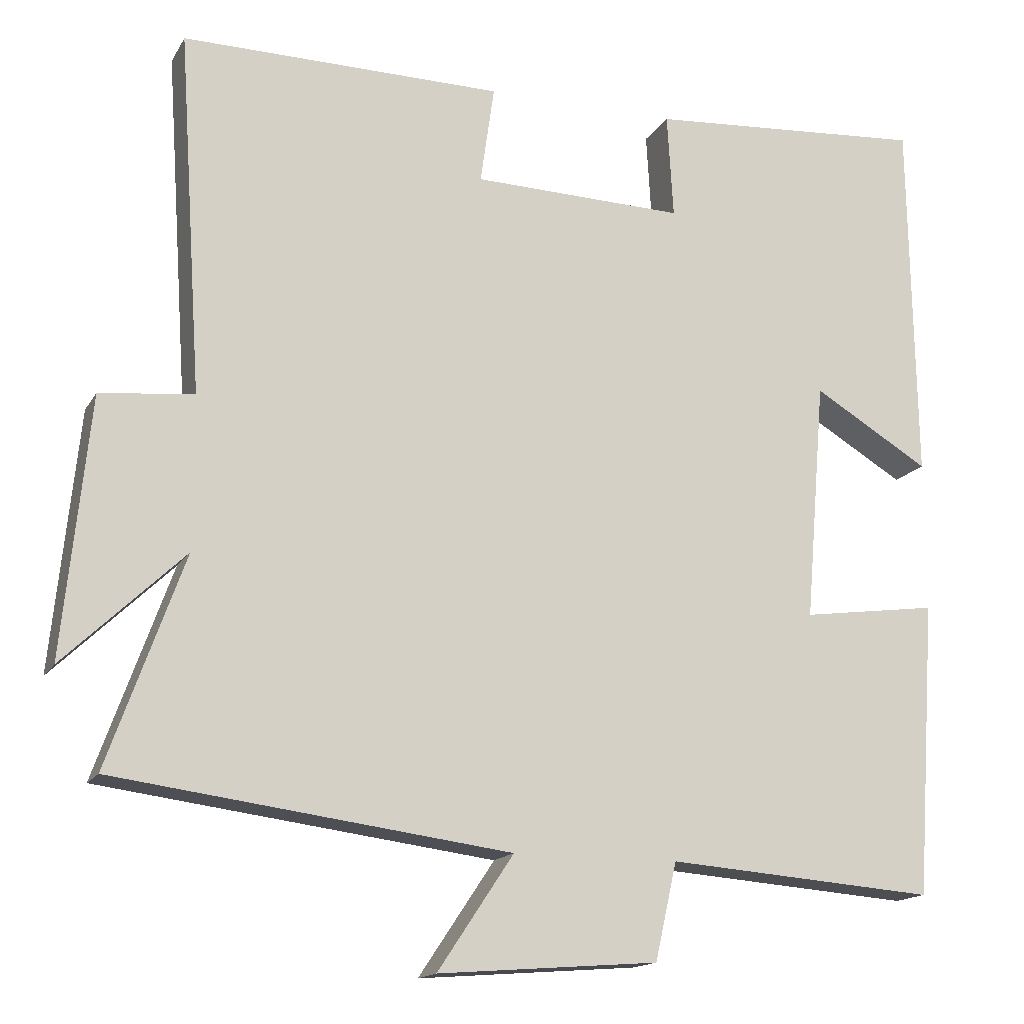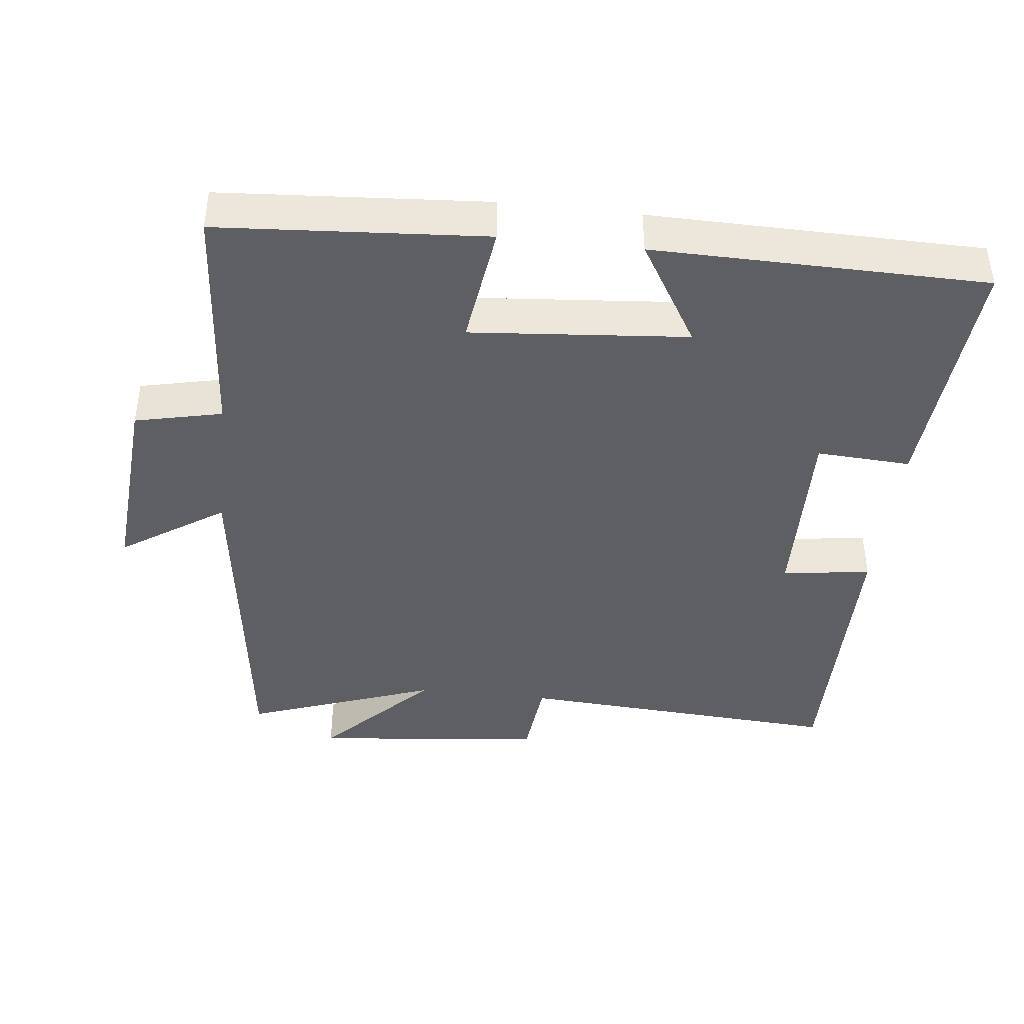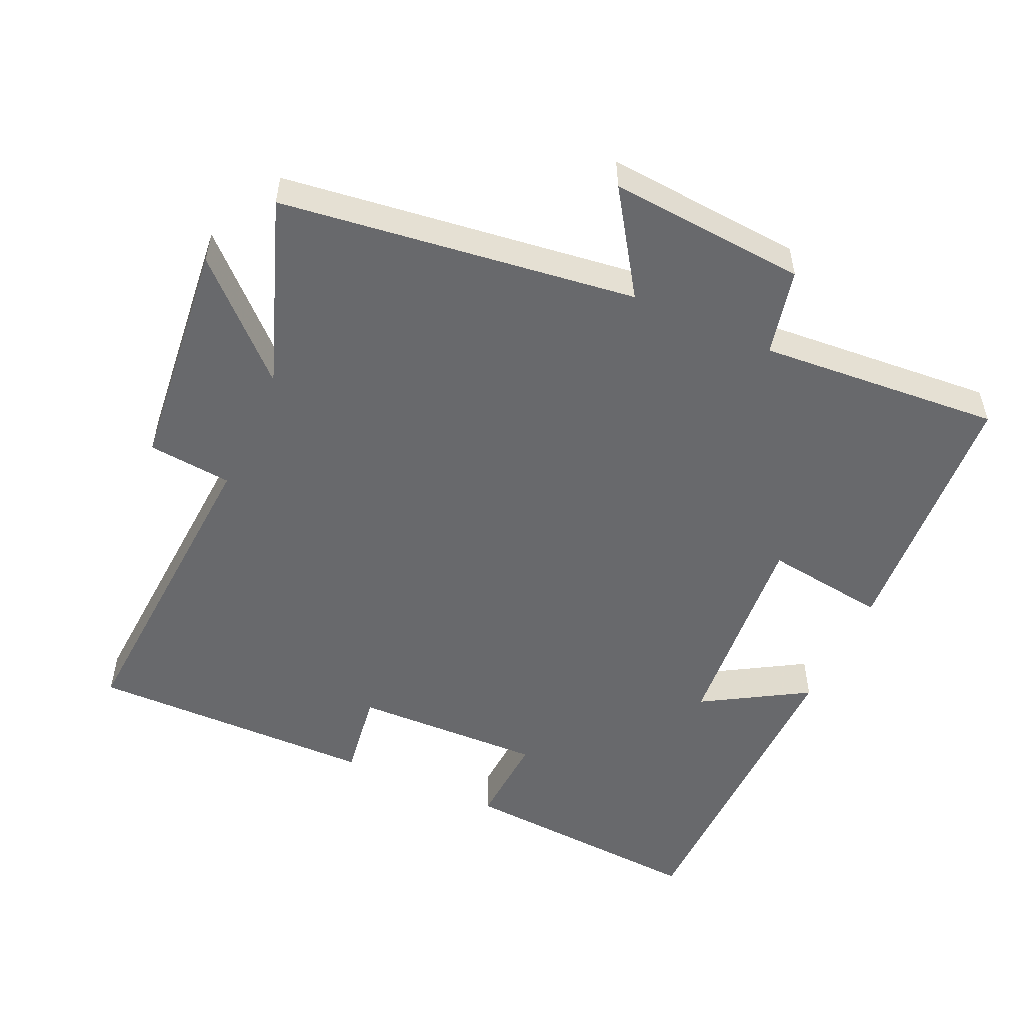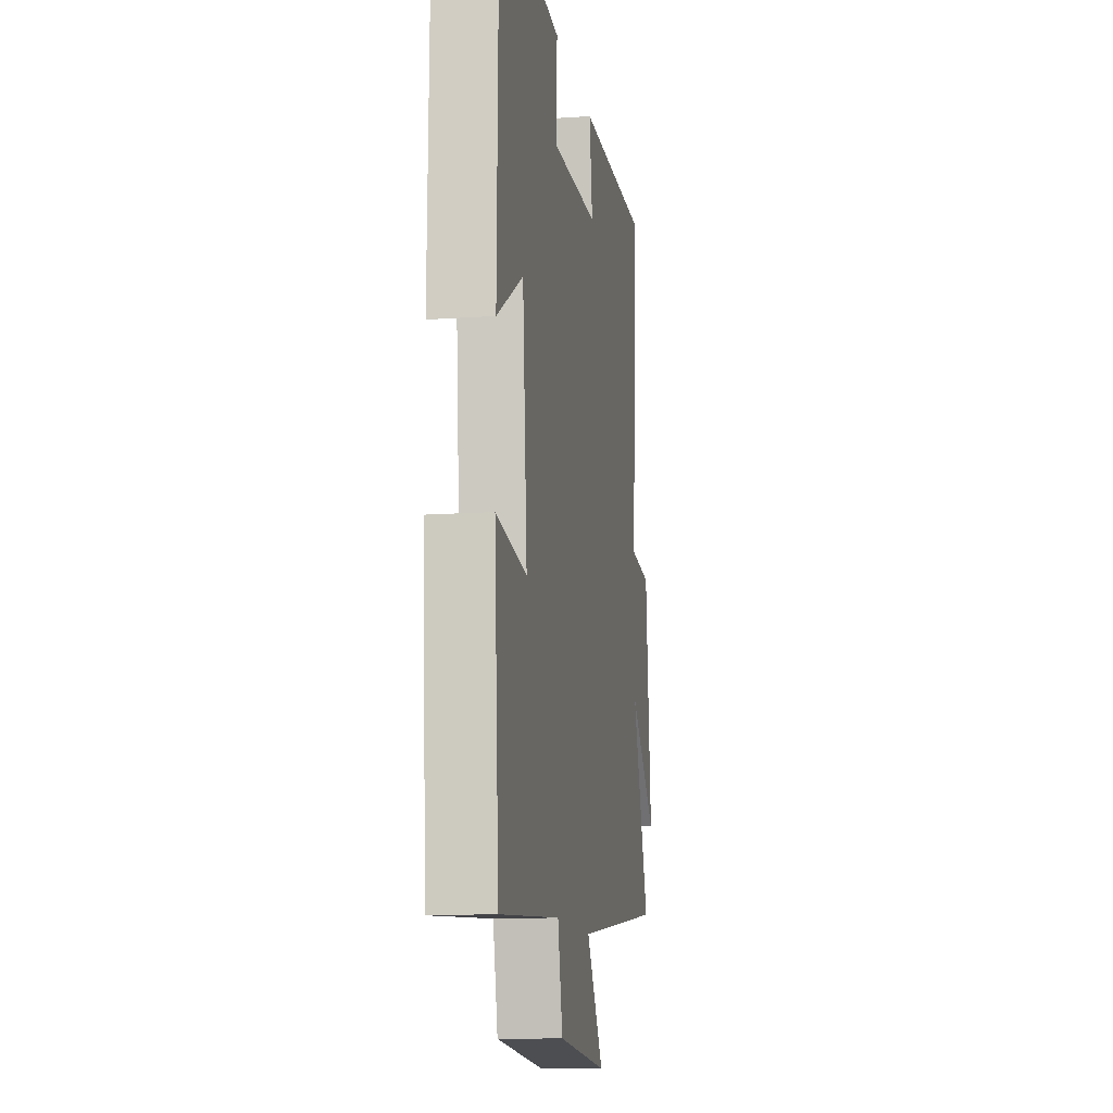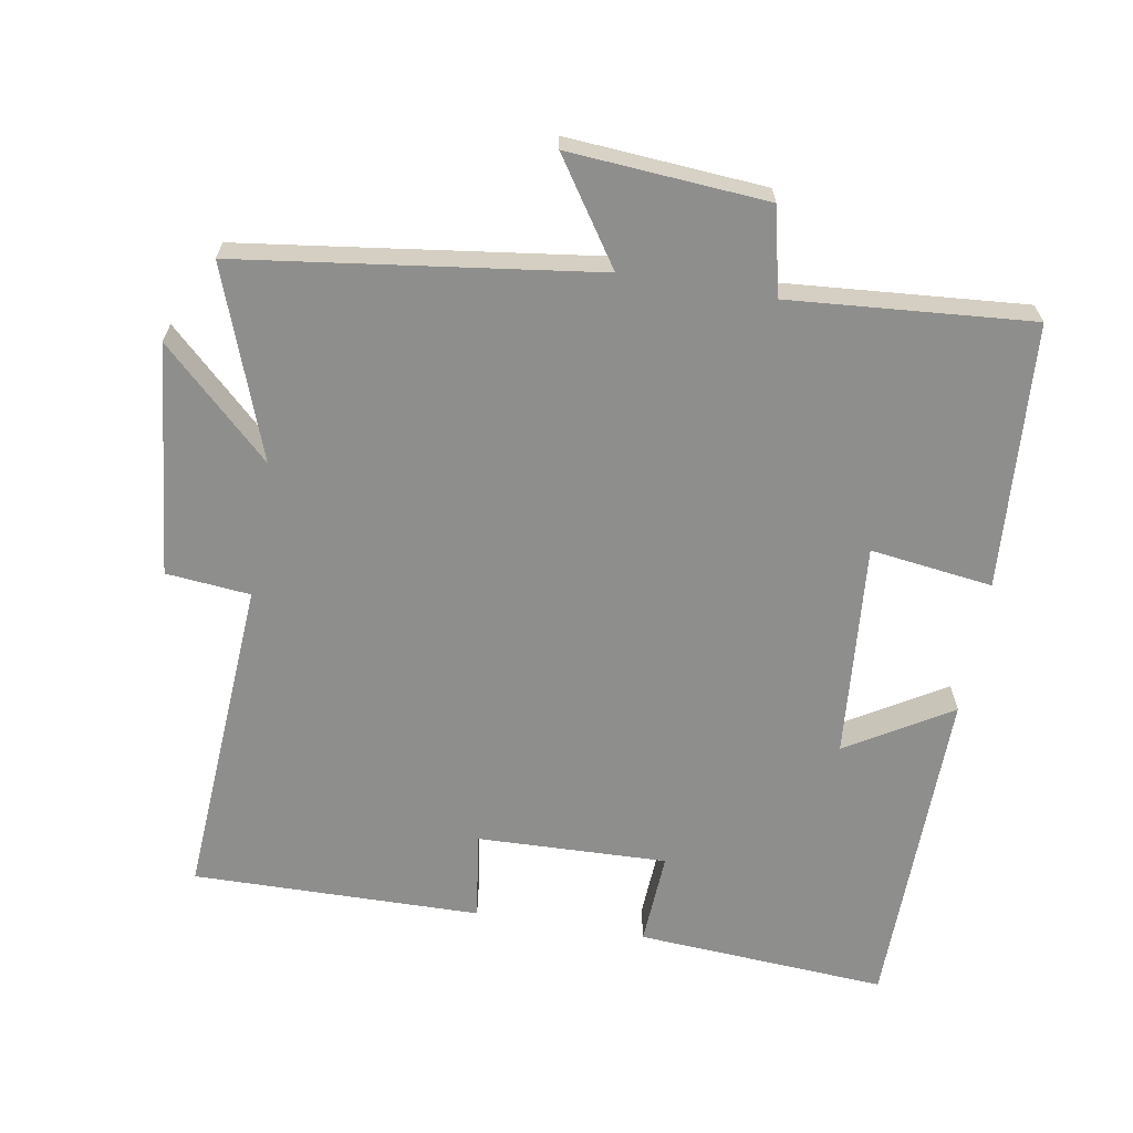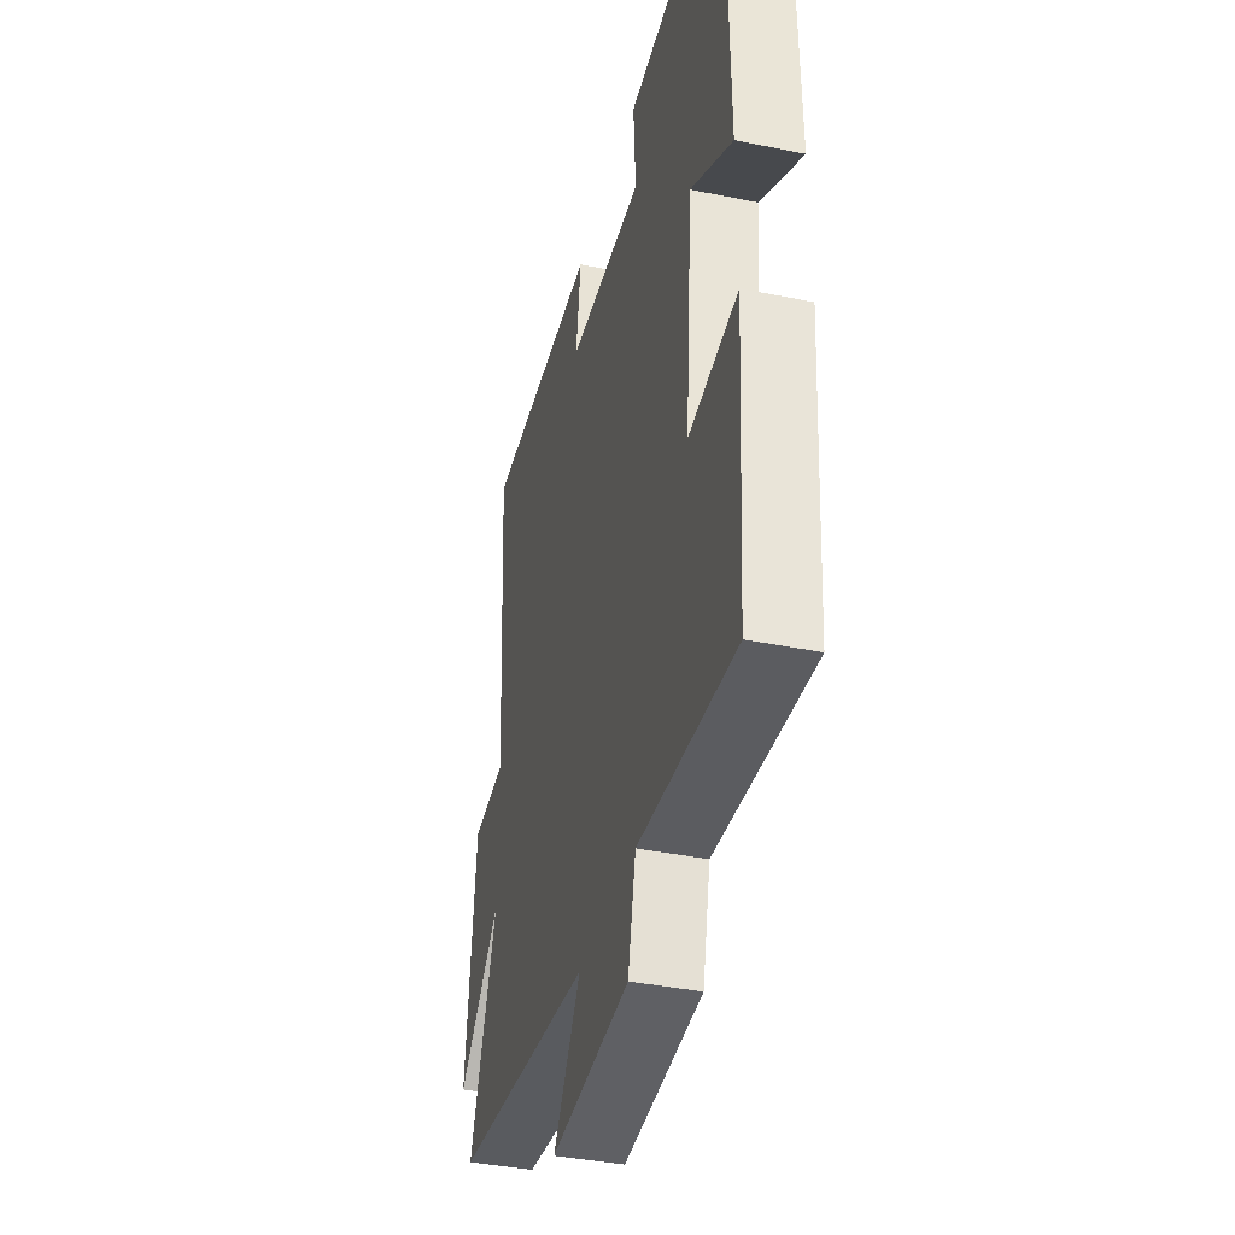
<metadata>
{"format":"obj","ext":"obj","renderer":"f3d","projection":"perspective","resolution":1024,"background":"white","views":[{"elev":-15.5,"azim":159.5,"up":"+Z"},{"elev":-41.5,"azim":-96.4,"up":"+Y"},{"elev":-52.8,"azim":155.6,"up":"+Y"},{"elev":-12.6,"azim":-80.7,"up":"+Z"},{"elev":-64.9,"azim":170.4,"up":"+Y"},{"elev":-39.2,"azim":-104.3,"up":"+Z"}]}
</metadata>
<code>
v -0.493 0.07 0.525
v -0.132 0.07 0.5
v -0.14 0.07 0.365
v 0.134 0.07 0.373
v 0.116 0.07 0.5
v 0.531 0.07 0.505
v 0.5 0.07 0.037
v 0.621 0.07 0.025
v 0.655 0.07 -0.309
v 0.5 0.07 -0.161
v 0.598 0.07 -0.433
v 0.088 0.07 -0.5
v 0.186 0.07 -0.647
v -0.098 0.07 -0.625
v -0.126 0.07 -0.5
v -0.474 0.07 -0.527
v -0.5 0.07 -0.146
v -0.324 0.07 -0.17
v -0.35 0.07 0.14
v -0.5 0.07 0.05
v -0.493 0 0.525
v -0.132 0 0.5
v -0.14 0 0.365
v 0.134 0 0.373
v 0.116 0 0.5
v 0.531 0 0.505
v 0.5 0 0.037
v 0.621 0 0.025
v 0.655 0 -0.309
v 0.5 0 -0.161
v 0.598 0 -0.433
v 0.088 0 -0.5
v 0.186 0 -0.647
v -0.098 0 -0.625
v -0.126 0 -0.5
v -0.474 0 -0.527
v -0.5 0 -0.146
v -0.324 0 -0.17
v -0.35 0 0.14
v -0.5 0 0.05
f 19 20 1 2
f 18 19 2 3
f 15 16 17 18
f 15 18 3 4
f 12 13 14 15
f 10 11 12 15
f 10 15 4
f 7 8 9 10
f 7 10 4 5
f 5 6 7
f 22 21 40 39
f 23 22 39 38
f 38 37 36 35
f 24 23 38 35
f 35 34 33 32
f 35 32 31 30
f 24 35 30
f 30 29 28 27
f 25 24 30 27
f 27 26 25
f 1 21 22 2
f 2 22 23 3
f 3 23 24 4
f 4 24 25 5
f 5 25 26 6
f 6 26 27 7
f 7 27 28 8
f 8 28 29 9
f 9 29 30 10
f 10 30 31 11
f 11 31 32 12
f 12 32 33 13
f 13 33 34 14
f 14 34 35 15
f 15 35 36 16
f 16 36 37 17
f 17 37 38 18
f 18 38 39 19
f 19 39 40 20
f 20 40 21 1

</code>
